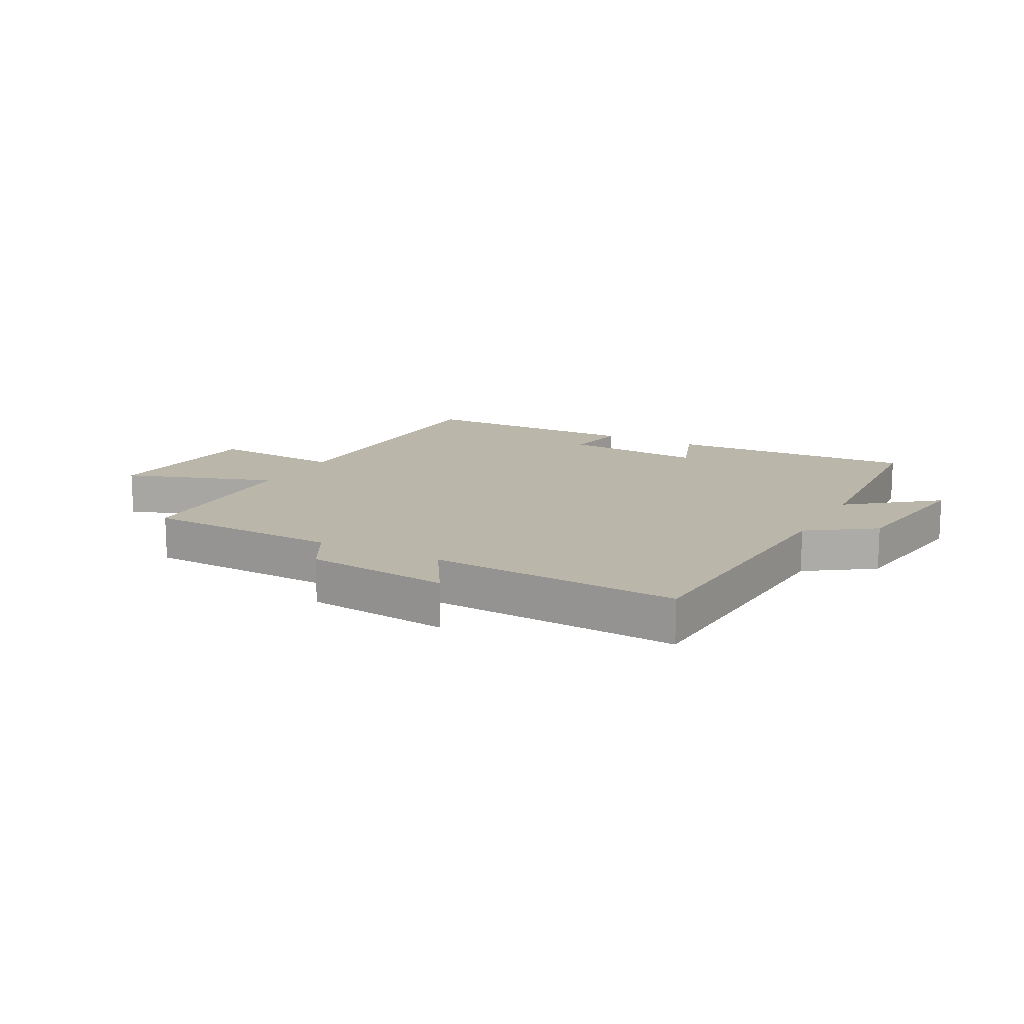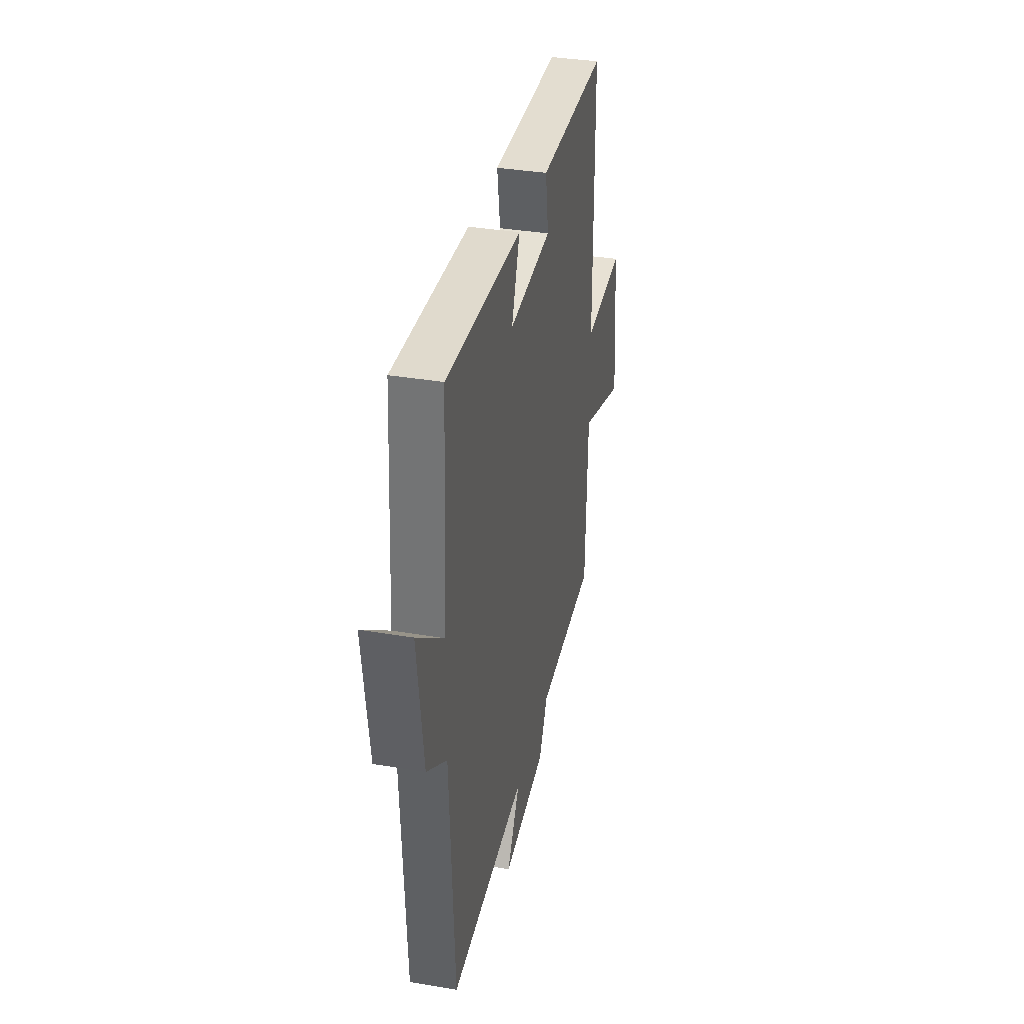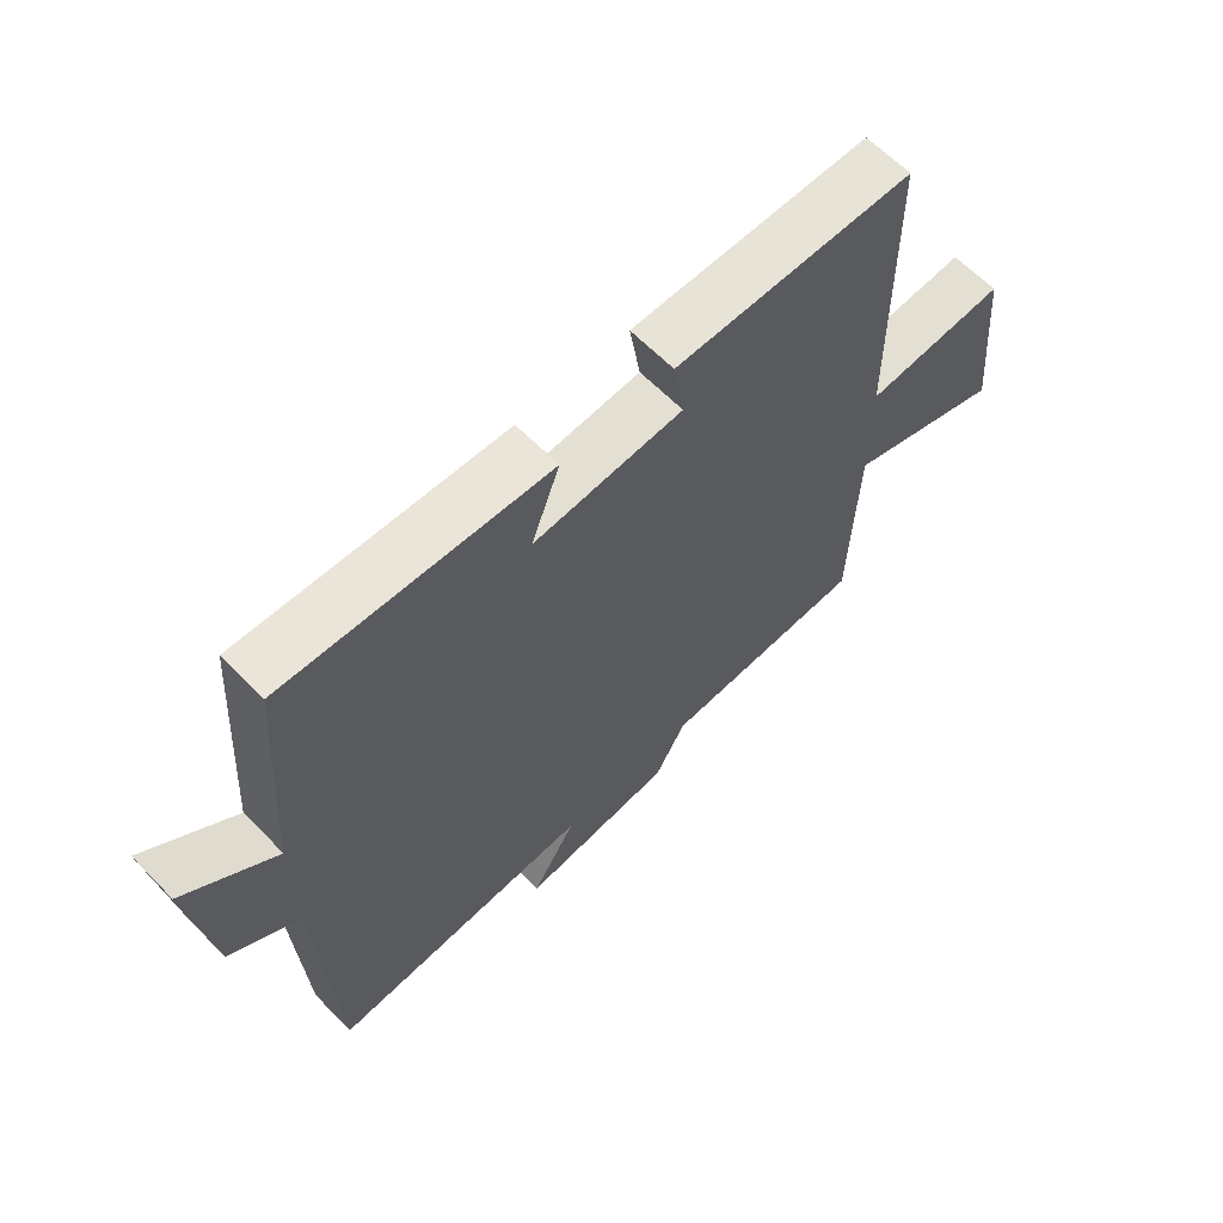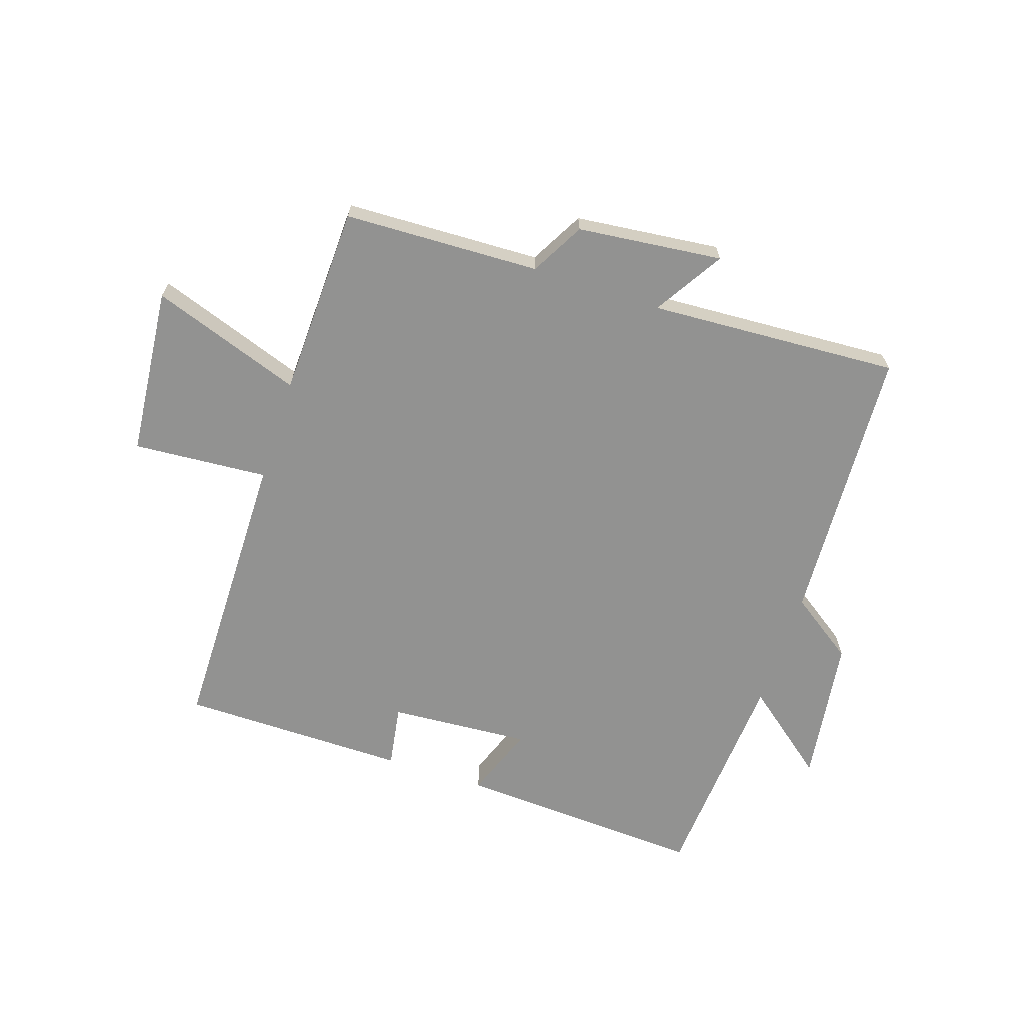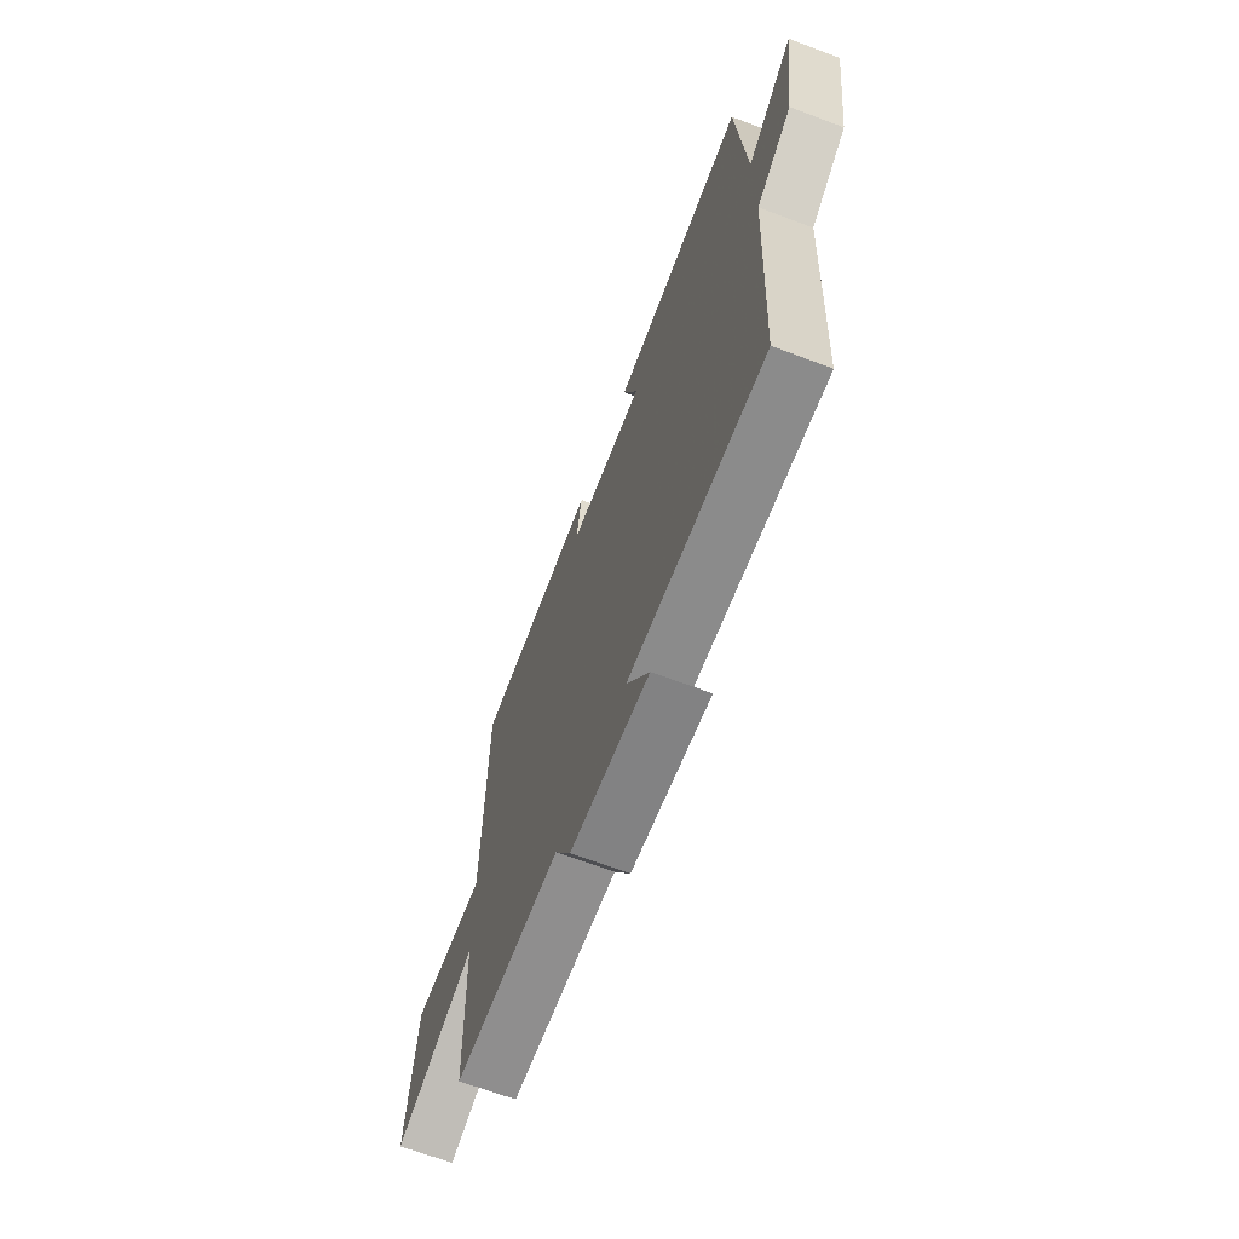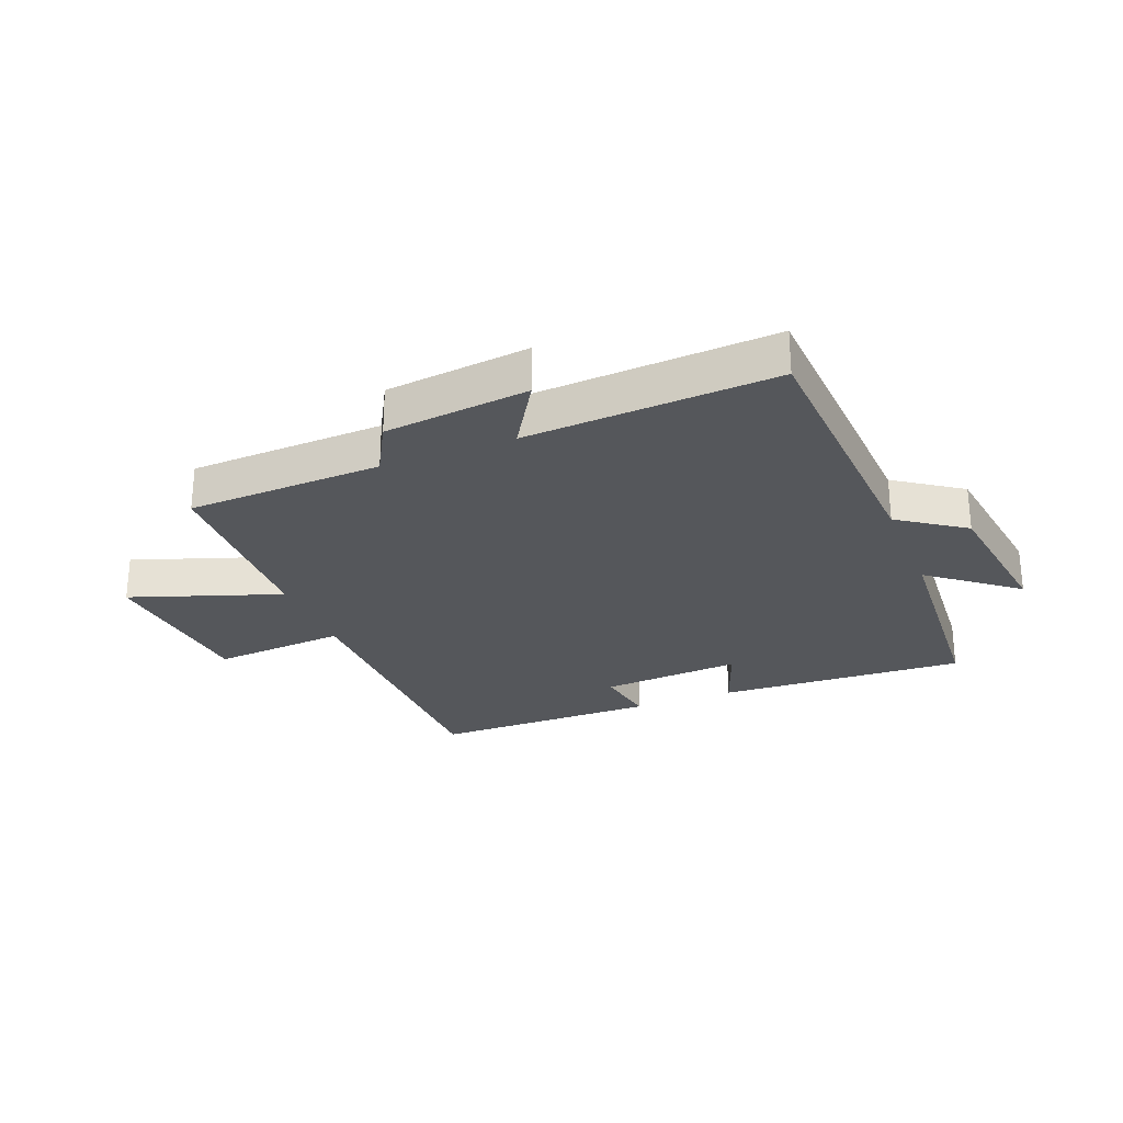
<metadata>
{"format":"obj","ext":"obj","renderer":"f3d","projection":"perspective","resolution":1024,"background":"white","views":[{"elev":13.9,"azim":-151.7,"up":"+Y"},{"elev":35.9,"azim":-77.5,"up":"+Z"},{"elev":62.8,"azim":-44.2,"up":"+Z"},{"elev":-66.2,"azim":161.8,"up":"+Y"},{"elev":-66.9,"azim":-110.7,"up":"+Z"},{"elev":-26.8,"azim":-158.2,"up":"+Y"}]}
</metadata>
<code>
v 0.489 0.07 -0.489
v 0.162 0.07 -0.5
v 0.113 0.07 -0.589
v -0.129 0.07 -0.615
v -0.058 0.07 -0.5
v -0.476 0.07 -0.523
v -0.5 0.07 -0.055
v -0.609 0.07 0.021
v -0.643 0.07 0.267
v -0.5 0.07 0.153
v -0.474 0.07 0.523
v -0.058 0.07 0.5
v -0.103 0.07 0.379
v 0.133 0.07 0.395
v 0.116 0.07 0.5
v 0.496 0.07 0.497
v 0.5 0.07 0.009
v 0.725 0.07 0.025
v 0.751 0.07 -0.257
v 0.5 0.07 -0.169
v 0.489 0 -0.489
v 0.162 0 -0.5
v 0.113 0 -0.589
v -0.129 0 -0.615
v -0.058 0 -0.5
v -0.476 0 -0.523
v -0.5 0 -0.055
v -0.609 0 0.021
v -0.643 0 0.267
v -0.5 0 0.153
v -0.474 0 0.523
v -0.058 0 0.5
v -0.103 0 0.379
v 0.133 0 0.395
v 0.116 0 0.5
v 0.496 0 0.497
v 0.5 0 0.009
v 0.725 0 0.025
v 0.751 0 -0.257
v 0.5 0 -0.169
f 17 18 19 20
f 17 20 1 2
f 14 15 16 17
f 13 14 17 2
f 10 11 12 13
f 10 13 2 3
f 7 8 9 10
f 5 6 7 10
f 5 10 3
f 3 4 5
f 40 39 38 37
f 22 21 40 37
f 37 36 35 34
f 22 37 34 33
f 33 32 31 30
f 23 22 33 30
f 30 29 28 27
f 30 27 26 25
f 23 30 25
f 25 24 23
f 1 21 22 2
f 2 22 23 3
f 3 23 24 4
f 4 24 25 5
f 5 25 26 6
f 6 26 27 7
f 7 27 28 8
f 8 28 29 9
f 9 29 30 10
f 10 30 31 11
f 11 31 32 12
f 12 32 33 13
f 13 33 34 14
f 14 34 35 15
f 15 35 36 16
f 16 36 37 17
f 17 37 38 18
f 18 38 39 19
f 19 39 40 20
f 20 40 21 1

</code>
